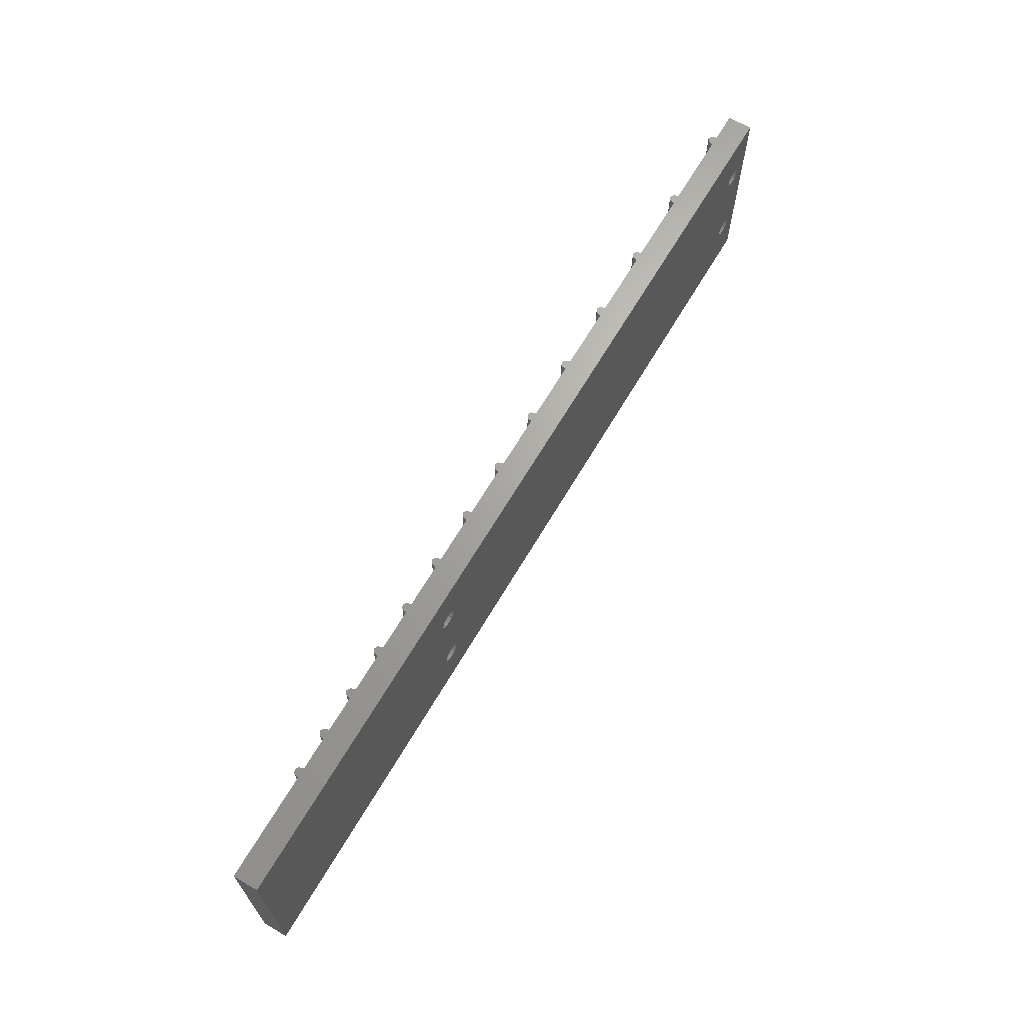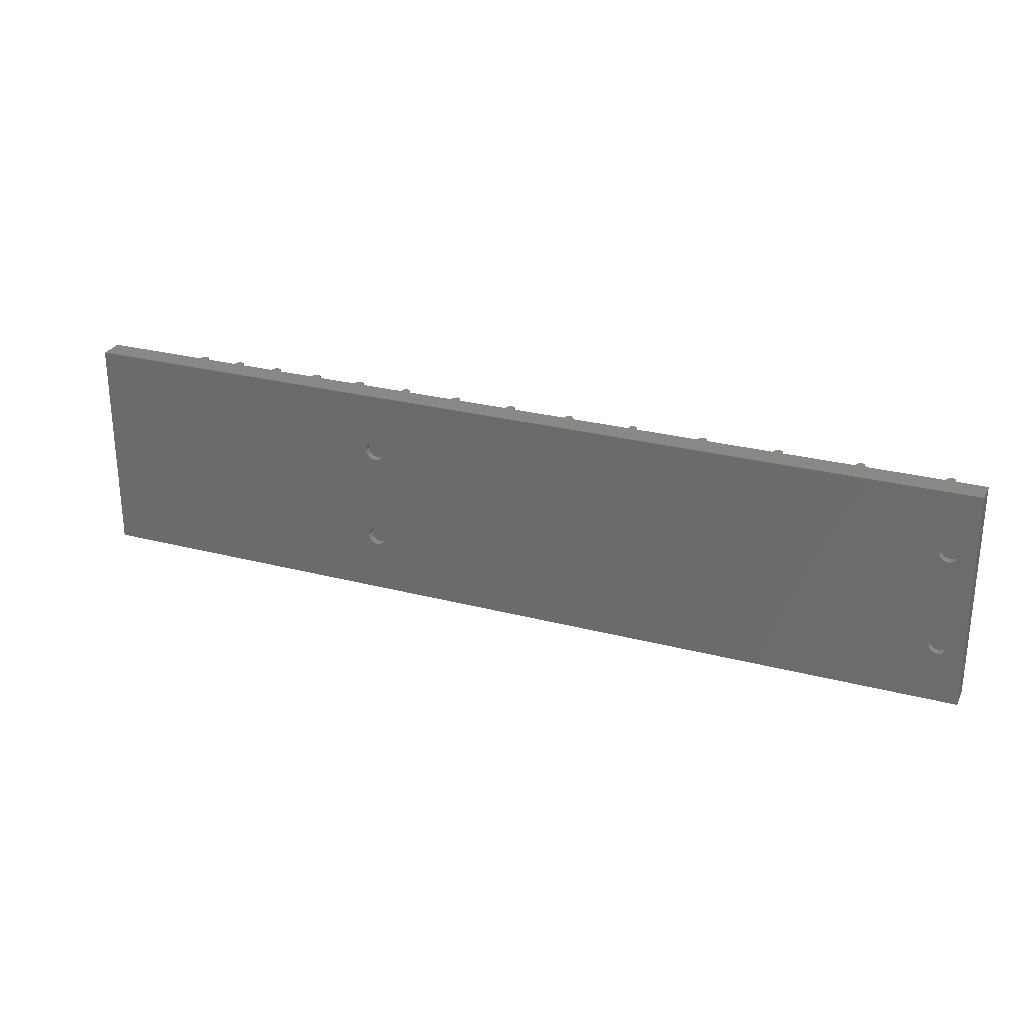
<metadata>
{"format":"stl","ext":"stl","renderer":"f3d","projection":"perspective","resolution":1024,"background":"white","views":[{"elev":66.6,"azim":-59.4,"up":"+Y"},{"elev":26.8,"azim":22.2,"up":"+Y"}]}
</metadata>
<code>
# stl→obj: 399 verts, 794 faces
v 325 -14.38 -83.62
v 315 -14.12 -83
v 315 -14.38 -83.62
v 315 -15.88 -83
v 315 -15.62 -83.62
v 325 -15 -82.12
v 315 -15 -82.12
v 325 -14.38 -82.38
v 315 -15 -83.88
v 325 -15.62 -83.62
v 325 -15.88 -83
v 325 -15 -83.88
v 325 -14.12 -83
v 325 -15.62 -82.38
v 315 -15.62 -82.38
v 315 -14.38 -82.38
v 325 15.62 -82.38
v 315 15.62 -82.38
v 325 15.88 -83
v 315 14.12 -83
v 315 15.88 -83
v 315 14.38 -82.38
v 315 15 -82.12
v 325 14.38 -82.38
v 325 15 -82.12
v 315 15 -83.88
v 315 15.62 -83.62
v 315 14.38 -83.62
v 325 14.38 -83.62
v 325 15 -83.88
v 325 15.62 -83.62
v 325 14.12 -83
v 321 11.73 -82
v 321.7 11 -80.5
v 321 11.73 -80.5
v 321.7 11 -82
v 322 10 -80.5
v 320 12 -80.5
v 320 12 -82
v 319 11.73 -80.5
v 319 11.73 -82
v 318.3 11 -82
v 321 8.268 -82
v 321.7 9 -82
v 320 8 -82
v 319 8.268 -82
v 318.3 9 -82
v 318 10 -82
v 318.3 9 -80.5
v 320 8 -80.5
v 318.3 11 -80.5
v 319 8.268 -80.5
v 321 8.268 -80.5
v 322 10 -82
v 318 10 -80.5
v 321.7 9 -80.5
v 318 -10 -80.5
v 318.3 -11 -80.5
v 318.3 -11 -82
v 318 -10 -82
v 318.3 -9 -80.5
v 320 -8 -82
v 321 -8.268 -82
v 321 -8.268 -80.5
v 319 -8.268 -82
v 320 -8 -80.5
v 321.7 -9 -82
v 321.7 -9 -80.5
v 322 -10 -82
v 322 -10 -80.5
v 318.3 -9 -82
v 319 -8.268 -80.5
v 319 -11.73 -82
v 321 -11.73 -82
v 320 -12 -82
v 321.7 -11 -82
v 321 -11.73 -80.5
v 321.7 -11 -80.5
v 320 -12 -80.5
v 319 -11.73 -80.5
v 201 11.73 -82
v 201 8.268 -82
v 201.7 11 -82
v 199 11.73 -82
v 200 12 -82
v 200 12 -80.5
v 199 8.268 -82
v 198.3 9 -82
v 200 8 -82
v 198 10 -82
v 198.3 11 -82
v 198.3 9 -80.5
v 198 10 -80.5
v 201.7 9 -82
v 201 8.268 -80.5
v 202 10 -82
v 202 10 -80.5
v 201.7 11 -80.5
v 199 8.268 -80.5
v 200 8 -80.5
v 199 11.73 -80.5
v 198.3 11 -80.5
v 201.7 9 -80.5
v 201 11.73 -80.5
v 198 -10 -82
v 198.3 -11 -82
v 198.3 -9 -82
v 199 -8.268 -80.5
v 198.3 -9 -80.5
v 201 -8.268 -82
v 201 -11.73 -82
v 201.7 -9 -82
v 200 -8 -82
v 200 -12 -82
v 198.3 -11 -80.5
v 199 -11.73 -82
v 201 -11.73 -80.5
v 200 -12 -80.5
v 198 -10 -80.5
v 199 -8.268 -82
v 201.7 -11 -82
v 200 -8 -80.5
v 201 -8.268 -80.5
v 199 -11.73 -80.5
v 201.7 -9 -80.5
v 202 -10 -80.5
v 202 -10 -82
v 201.7 -11 -80.5
v 275.4 1 -84
v 275.4 1 -85.5
v 276.1 1.732 -84
v 275.4 -1 -85.5
v 275.1 0 -84
v 275.4 -1 -84
v 277.1 2 -84
v 278.1 1.732 -84
v 278.9 1 -84
v 279.1 0 -84
v 277.1 2 -85.5
v 276.1 1.732 -85.5
v 275.1 0 -85.5
v 278.1 1.732 -85.5
v 278.9 1 -85.5
v 276.1 -1.732 -85.5
v 276.1 -1.732 -84
v 277.1 -2 -85.5
v 278.1 -1.732 -85.5
v 277.1 -2 -84
v 278.1 -1.732 -84
v 278.9 -1 -84
v 278.9 -1 -85.5
v 279.1 0 -85.5
v 250 5 -84
v 246.3 6 -84
v 250.3 6 -84
v 246.6 5 -85.5
v 246.6 5 -84
v 247.3 4.268 -85.5
v 249.3 7.732 -85.5
v 249.3 7.732 -84
v 248.3 8 -85.5
v 246.6 7 -84
v 246.6 7 -85.5
v 247.3 7.732 -84
v 247.3 7.732 -85.5
v 248.3 8 -84
v 250 7 -84
v 250.3 6 -85.5
v 250 7 -85.5
v 246.3 6 -85.5
v 249.3 4.268 -84
v 248.3 4 -84
v 247.3 4.268 -84
v 248.3 4 -85.5
v 250 5 -85.5
v 249.3 4.268 -85.5
v 248.3 -4 -85.5
v 249.3 -4.268 -85.5
v 249.3 -4.268 -84
v 248.3 -4 -84
v 250 -5 -85.5
v 250 -5 -84
v 247.3 -4.268 -85.5
v 247.3 -4.268 -84
v 246.6 -5 -85.5
v 250 -7 -84
v 246.3 -6 -84
v 250.3 -6 -84
v 246.6 -5 -84
v 249.3 -7.732 -84
v 246.6 -7 -84
v 248.3 -8 -84
v 247.3 -7.732 -84
v 250 -7 -85.5
v 249.3 -7.732 -85.5
v 248.3 -8 -85.5
v 246.6 -7 -85.5
v 247.3 -7.732 -85.5
v 250.3 -6 -85.5
v 246.3 -6 -85.5
v 318 22.5 -86.9
v 317.3 -22.5 -86.49
v 317.3 22.5 -86.49
v 318.8 22.5 -86.49
v 318 -22.5 -86.9
v 317 22.5 -85.5
v 319 22.5 -85.5
v 319 -22.5 -85.5
v 318.8 -22.5 -86.49
v 317 -22.5 -85.5
v 300.9 22.5 -86.9
v 300.2 -22.5 -86.49
v 300.2 22.5 -86.49
v 301.9 -22.5 -85.5
v 300.9 -22.5 -86.9
v 301.6 -22.5 -86.49
v 299.9 22.5 -85.5
v 301.6 22.5 -86.49
v 301.9 22.5 -85.5
v 299.9 -22.5 -85.5
v 284.8 22.5 -86.9
v 284 22.5 -86.49
v 283.8 22.5 -85.5
v 285.5 -22.5 -86.49
v 284.8 -22.5 -86.9
v 285.5 22.5 -86.49
v 285.8 22.5 -85.5
v 284 -22.5 -86.49
v 285.8 -22.5 -85.5
v 283.8 -22.5 -85.5
v 268.8 22.5 -86.49
v 268.5 -22.5 -85.5
v 268.5 22.5 -85.5
v 269.5 -22.5 -86.9
v 270.5 -22.5 -85.5
v 268.8 -22.5 -86.49
v 269.5 22.5 -86.9
v 270.2 22.5 -86.49
v 270.5 22.5 -85.5
v 270.2 -22.5 -86.49
v 255.1 -22.5 -86.9
v 256.1 -22.5 -85.5
v 254.4 -22.5 -86.49
v 255.8 -22.5 -86.49
v 255.8 22.5 -86.49
v 255.1 22.5 -86.9
v 254.1 22.5 -85.5
v 254.1 -22.5 -85.5
v 256.1 22.5 -85.5
v 254.4 22.5 -86.49
v 240.5 -22.5 -85.5
v 240.8 22.5 -86.49
v 240.8 -22.5 -86.49
v 242.2 -22.5 -86.49
v 241.5 -22.5 -86.9
v 242.2 22.5 -86.49
v 241.5 22.5 -86.9
v 242.5 22.5 -85.5
v 240.5 22.5 -85.5
v 242.5 -22.5 -85.5
v 229.7 -22.5 -85.5
v 229.4 -22.5 -86.49
v 229.7 22.5 -85.5
v 228 -22.5 -86.49
v 228.7 22.5 -86.9
v 228.7 -22.5 -86.9
v 229.4 22.5 -86.49
v 227.7 22.5 -85.5
v 227.7 -22.5 -85.5
v 228 22.5 -86.49
v 217.3 22.5 -86.49
v 216.6 -22.5 -86.9
v 216.6 22.5 -86.9
v 217.6 22.5 -85.5
v 215.6 22.5 -85.5
v 217.3 -22.5 -86.49
v 215.9 -22.5 -86.49
v 217.6 -22.5 -85.5
v 215.6 -22.5 -85.5
v 215.9 22.5 -86.49
v 206.1 22.5 -85.5
v 205.8 22.5 -86.49
v 204.1 22.5 -85.5
v 204.1 -22.5 -85.5
v 204.4 22.5 -86.49
v 204.4 -22.5 -86.49
v 205.1 22.5 -86.9
v 206.1 -22.5 -85.5
v 205.1 -22.5 -86.9
v 205.8 -22.5 -86.49
v 194.3 22.5 -86.9
v 193.6 22.5 -86.49
v 193.3 22.5 -85.5
v 194.3 -22.5 -86.9
v 195.3 -22.5 -85.5
v 193.6 -22.5 -86.49
v 195 22.5 -86.49
v 193.3 -22.5 -85.5
v 195 -22.5 -86.49
v 195.3 22.5 -85.5
v 185.2 -22.5 -85.5
v 184.2 -22.5 -86.9
v 184.9 -22.5 -86.49
v 185.2 22.5 -85.5
v 184.9 22.5 -86.49
v 183.2 22.5 -85.5
v 184.2 22.5 -86.9
v 183.4 22.5 -86.49
v 183.4 -22.5 -86.49
v 183.2 -22.5 -85.5
v 174.5 22.5 -86.9
v 173.8 -22.5 -86.49
v 173.8 22.5 -86.49
v 175.5 -22.5 -85.5
v 175.3 -22.5 -86.49
v 175.5 22.5 -85.5
v 175.3 22.5 -86.49
v 173.5 22.5 -85.5
v 173.5 -22.5 -85.5
v 174.5 -22.5 -86.9
v 165.5 -22.5 -86.9
v 166.5 -22.5 -85.5
v 164.8 -22.5 -86.49
v 165.5 22.5 -86.9
v 164.8 22.5 -86.49
v 164.5 22.5 -85.5
v 164.5 -22.5 -85.5
v 166.2 -22.5 -86.49
v 166.5 22.5 -85.5
v 166.2 22.5 -86.49
v 156.9 -22.5 -86.9
v 157.9 -22.5 -85.5
v 156.2 -22.5 -86.49
v 156.9 22.5 -86.9
v 156.2 22.5 -86.49
v 155.9 -22.5 -85.5
v 155.9 22.5 -85.5
v 157.9 22.5 -85.5
v 157.6 -22.5 -86.49
v 157.6 22.5 -86.49
v 325 -2.653 -80.5
v 134.9 -22.5 -85.5
v 245.4 -22.5 -83
v 325 -22.5 -80.5
v 277.1 -22.5 -83.88
v 325 -22.5 -83.63
v 277.7 -22.5 -83.62
v 278 -22.5 -83
v 134.9 22.5 -85.5
v 134.9 -22.5 -80.5
v 277.1 -22.5 -82.12
v 325 22.5 -80.5
v 134.9 22.5 -80.5
v 276.5 -22.5 -82.38
v 251.2 -22.5 -83
v 276.2 -22.5 -83
v 277.7 -22.5 -82.38
v 245.7 -22.5 -83.62
v 276.5 -22.5 -83.62
v 250.3 -22.5 -82.12
v 250.9 -22.5 -82.38
v 250.9 -22.5 -83.62
v 325 -11.25 -80.5
v 246.3 -22.5 -83.88
v 250.3 -22.5 -83.88
v 246.3 -22.5 -82.12
v 246.9 -22.5 -82.38
v 249.7 -22.5 -82.38
v 247.2 -22.5 -83
v 249.4 -22.5 -83
v 246.9 -22.5 -83.62
v 249.7 -22.5 -83.62
v 325 -22.5 -85.5
v 325 22.5 -85.5
v 245.7 -22.5 -82.38
v 277.7 0 -82.38
v 276.5 0 -83.62
v 277.1 0 -83.88
v 276.5 0 -82.38
v 277.7 0 -83.62
v 277.1 0 -82.12
v 276.2 0 -83
v 278 0 -83
v 249.4 0 -83
v 249.7 0 -82.38
v 250.3 0 -83.88
v 250.9 0 -82.38
v 250.3 0 -82.12
v 250.9 0 -83.62
v 251.2 0 -83
v 249.7 0 -83.62
v 246.3 0 -82.12
v 246.9 0 -83.62
v 246.3 0 -83.88
v 245.7 0 -83.62
v 245.7 0 -82.38
v 245.4 0 -83
v 247.2 0 -83
v 246.9 0 -82.38
f 1 2 3
f 3 4 5
f 6 7 8
f 9 3 5
f 10 5 11
f 3 9 12
f 9 5 10
f 2 4 3
f 13 2 1
f 14 4 15
f 4 2 15
f 10 12 9
f 15 2 16
f 3 12 1
f 13 8 16
f 15 16 7
f 15 7 6
f 7 16 8
f 14 15 6
f 17 18 19
f 20 21 22
f 22 18 23
f 24 20 22
f 23 18 17
f 25 23 17
f 25 24 22
f 22 23 25
f 26 27 28
f 26 28 29
f 27 26 30
f 30 26 29
f 27 30 31
f 27 20 28
f 31 21 27
f 29 28 32
f 21 20 27
f 22 21 18
f 19 21 31
f 11 4 14
f 4 11 5
f 2 13 16
f 20 32 28
f 21 19 18
f 32 20 24
f 33 34 35
f 34 36 37
f 38 39 35
f 38 40 41
f 39 33 35
f 41 39 38
f 40 42 41
f 43 44 36
f 45 43 33
f 45 39 46
f 42 47 41
f 48 47 42
f 46 41 47
f 33 43 36
f 41 46 39
f 39 45 33
f 46 47 49
f 45 50 43
f 51 48 42
f 46 52 45
f 44 43 53
f 54 37 36
f 33 36 34
f 50 45 52
f 53 43 50
f 49 52 46
f 55 49 47
f 55 48 51
f 40 51 42
f 56 44 53
f 54 36 44
f 57 58 59
f 57 60 61
f 62 63 64
f 65 62 66
f 63 67 68
f 69 70 67
f 71 65 72
f 61 60 71
f 58 73 59
f 63 74 67
f 62 75 63
f 72 61 71
f 65 73 62
f 76 77 78
f 68 67 70
f 64 63 68
f 66 72 65
f 66 62 64
f 69 67 76
f 74 76 67
f 75 74 63
f 73 75 62
f 71 59 65
f 60 59 71
f 73 65 59
f 77 74 79
f 79 75 80
f 58 80 73
f 77 76 74
f 75 79 74
f 73 80 75
f 81 82 83
f 84 85 86
f 87 84 88
f 87 89 85
f 90 88 91
f 91 88 84
f 84 87 85
f 89 82 81
f 85 89 81
f 87 88 92
f 90 93 88
f 94 82 95
f 96 97 83
f 81 83 98
f 99 100 89
f 95 82 100
f 92 99 87
f 93 92 88
f 101 102 91
f 103 94 95
f 98 83 97
f 101 91 84
f 82 94 83
f 85 81 104
f 96 83 94
f 81 98 104
f 86 85 104
f 89 87 99
f 86 101 84
f 89 100 82
f 105 106 107
f 108 109 107
f 110 111 112
f 113 114 110
f 115 116 106
f 117 111 118
f 105 119 106
f 107 120 108
f 120 116 113
f 114 111 110
f 111 121 112
f 122 113 123
f 122 108 120
f 116 124 114
f 123 110 125
f 114 118 111
f 117 121 111
f 115 124 116
f 124 118 114
f 125 112 126
f 127 126 112
f 110 112 125
f 107 106 120
f 116 120 106
f 120 113 122
f 127 112 121
f 113 110 123
f 119 115 106
f 121 117 128
f 116 114 113
f 55 47 48
f 56 54 44
f 37 54 56
f 70 69 78
f 78 69 76
f 57 59 60
f 103 96 94
f 93 90 102
f 97 96 103
f 102 90 91
f 119 105 109
f 126 127 128
f 128 127 121
f 109 105 107
f 129 130 131
f 132 133 134
f 131 135 136
f 129 131 137
f 129 138 133
f 135 139 136
f 131 140 135
f 133 141 129
f 139 135 140
f 142 143 137
f 130 140 131
f 130 129 141
f 136 142 137
f 138 129 137
f 137 131 136
f 144 145 146
f 147 146 148
f 144 132 134
f 145 144 134
f 148 146 145
f 148 145 149
f 149 145 134
f 149 134 150
f 133 150 134
f 151 147 149
f 152 151 150
f 147 148 149
f 150 151 149
f 138 152 150
f 150 133 138
f 136 139 142
f 153 154 155
f 156 157 158
f 159 160 161
f 162 163 164
f 164 165 166
f 160 159 167
f 166 161 160
f 162 155 154
f 168 155 169
f 155 162 167
f 167 162 164
f 160 167 164
f 166 160 164
f 165 164 163
f 170 154 156
f 153 171 157
f 172 173 171
f 154 153 157
f 173 157 171
f 174 158 173
f 153 175 171
f 171 176 172
f 172 174 173
f 156 154 157
f 173 158 157
f 169 167 159
f 175 176 171
f 176 174 172
f 161 166 165
f 177 178 179
f 180 177 179
f 178 181 182
f 183 184 185
f 186 187 188
f 189 185 184
f 184 183 180
f 186 190 191
f 192 193 190
f 189 188 187
f 181 188 182
f 187 186 191
f 180 179 184
f 193 191 190
f 179 178 182
f 186 194 190
f 190 195 192
f 179 182 184
f 192 196 193
f 182 189 184
f 197 187 191
f 193 198 191
f 199 188 181
f 188 189 182
f 194 195 190
f 195 196 192
f 200 187 197
f 197 191 198
f 196 198 193
f 177 180 183
f 143 138 137
f 132 141 133
f 152 138 143
f 163 162 170
f 175 153 168
f 154 170 162
f 168 153 155
f 169 155 167
f 188 199 186
f 194 186 199
f 185 189 200
f 187 200 189
f 201 202 203
f 204 205 201
f 204 201 206
f 207 204 206
f 208 205 209
f 202 208 210
f 202 201 205
f 209 205 204
f 210 203 202
f 207 209 204
f 203 210 206
f 208 209 207
f 201 203 206
f 205 208 202
f 211 212 213
f 214 215 216
f 211 213 217
f 218 211 217
f 218 215 211
f 214 216 219
f 219 218 217
f 219 216 218
f 215 214 212
f 216 215 218
f 213 220 217
f 220 213 212
f 212 211 215
f 212 214 220
f 221 222 223
f 224 225 226
f 226 221 223
f 227 226 223
f 227 224 226
f 221 228 222
f 225 229 228
f 229 225 224
f 226 225 221
f 222 230 223
f 228 229 230
f 229 224 227
f 228 221 225
f 230 222 228
f 231 232 233
f 234 235 236
f 236 237 234
f 238 237 233
f 239 238 233
f 240 234 238
f 238 234 237
f 237 236 231
f 239 240 238
f 232 231 236
f 237 231 233
f 236 235 232
f 235 234 240
f 235 240 239
f 241 242 243
f 242 241 244
f 245 246 247
f 243 246 241
f 243 242 248
f 244 241 245
f 249 245 247
f 242 244 249
f 250 248 247
f 246 250 247
f 249 244 245
f 246 243 250
f 245 241 246
f 248 250 243
f 251 252 253
f 254 255 256
f 256 255 257
f 257 253 252
f 258 254 256
f 252 251 259
f 257 252 259
f 256 257 259
f 258 256 259
f 253 260 251
f 260 255 254
f 255 260 253
f 260 254 258
f 253 257 255
f 261 262 263
f 264 265 266
f 262 266 267
f 263 267 268
f 269 270 264
f 270 269 268
f 265 270 268
f 264 261 269
f 263 262 267
f 265 264 270
f 267 266 265
f 261 266 262
f 266 261 264
f 267 265 268
f 271 272 273
f 274 271 275
f 276 272 271
f 277 273 272
f 272 278 277
f 278 272 276
f 279 280 277
f 273 277 280
f 274 276 271
f 277 278 279
f 278 276 274
f 271 273 275
f 273 280 275
f 280 279 275
f 281 282 283
f 284 285 286
f 287 285 283
f 286 288 284
f 289 288 286
f 288 289 290
f 285 284 283
f 282 287 283
f 286 287 289
f 281 290 282
f 288 290 281
f 287 286 285
f 282 289 287
f 290 289 282
f 291 292 293
f 294 295 296
f 297 294 291
f 296 295 298
f 291 296 292
f 295 299 300
f 300 299 297
f 292 298 293
f 299 294 297
f 298 292 296
f 295 294 299
f 294 296 291
f 300 297 293
f 297 291 293
f 301 302 303
f 304 303 305
f 304 305 306
f 307 308 306
f 305 307 306
f 309 307 302
f 303 302 305
f 310 308 309
f 308 310 306
f 302 301 309
f 301 303 304
f 309 301 310
f 305 302 307
f 307 309 308
f 311 312 313
f 314 315 316
f 317 311 318
f 313 319 318
f 316 317 318
f 320 314 312
f 314 320 315
f 312 314 319
f 312 311 320
f 316 315 317
f 317 320 311
f 315 320 317
f 319 313 312
f 311 313 318
f 321 322 323
f 323 324 321
f 324 325 326
f 325 327 326
f 323 322 327
f 322 321 328
f 329 328 330
f 330 324 326
f 322 328 329
f 324 323 325
f 330 321 324
f 327 325 323
f 328 321 330
f 329 330 326
f 331 332 333
f 331 333 334
f 335 336 337
f 338 339 340
f 334 333 335
f 340 331 334
f 334 335 337
f 340 334 337
f 338 340 337
f 332 331 339
f 333 332 336
f 332 339 338
f 336 335 333
f 339 331 340
f 178 175 181
f 56 341 37
f 251 261 263
f 342 336 343
f 344 345 346
f 347 344 348
f 347 345 344
f 95 126 57
f 336 342 349
f 126 128 57
f 332 338 327
f 322 329 319
f 57 350 58
f 350 80 58
f 350 79 80
f 350 344 79
f 350 351 344
f 352 353 38
f 353 40 38
f 353 51 40
f 314 316 310
f 353 55 51
f 354 355 356
f 349 342 350
f 357 348 344
f 344 351 357
f 332 358 336
f 332 327 359
f 359 327 322
f 359 322 319
f 354 360 361
f 361 355 354
f 356 362 359
f 79 344 363
f 355 362 356
f 359 319 314
f 359 314 310
f 77 79 363
f 77 363 78
f 353 49 55
f 353 52 49
f 353 50 52
f 358 332 364
f 57 61 97
f 61 72 98
f 72 66 98
f 343 336 358
f 364 332 365
f 365 332 359
f 301 304 298
f 295 300 284
f 288 281 279
f 37 341 352
f 278 274 269
f 350 342 343
f 350 118 124
f 360 366 367
f 367 368 360
f 369 368 367
f 370 368 369
f 371 370 369
f 124 115 350
f 370 364 372
f 371 364 370
f 115 119 350
f 373 208 207
f 210 214 219
f 220 229 227
f 151 152 230
f 147 151 230
f 128 117 57
f 117 118 57
f 119 109 350
f 70 78 363
f 109 108 350
f 108 122 350
f 70 363 341
f 68 70 341
f 66 64 341
f 64 68 341
f 158 185 156
f 156 200 170
f 178 158 174
f 174 176 178
f 175 178 176
f 168 181 175
f 168 247 248
f 346 208 373
f 346 210 208
f 346 214 210
f 346 220 214
f 251 263 259
f 170 200 258
f 141 235 239
f 346 229 220
f 374 353 352
f 346 230 229
f 346 235 230
f 346 232 235
f 346 242 232
f 346 248 242
f 232 249 233
f 353 341 50
f 141 239 130
f 130 239 140
f 86 104 66
f 122 95 350
f 350 100 99
f 99 92 350
f 100 350 95
f 132 235 141
f 144 235 132
f 147 235 146
f 53 341 56
f 242 249 232
f 177 158 178
f 168 199 181
f 341 86 66
f 183 158 177
f 185 158 183
f 200 156 185
f 200 260 258
f 199 168 248
f 362 365 359
f 104 98 66
f 98 97 61
f 345 310 346
f 346 260 248
f 346 251 260
f 346 261 251
f 346 269 261
f 346 278 269
f 92 93 350
f 350 343 375
f 350 375 366
f 350 366 360
f 365 372 364
f 359 310 345
f 346 279 278
f 346 288 279
f 346 284 288
f 346 295 284
f 346 298 295
f 346 301 298
f 310 301 346
f 235 147 230
f 194 199 248
f 195 194 248
f 197 260 200
f 163 170 258
f 35 34 352
f 247 168 169
f 360 354 350
f 161 165 247
f 247 159 161
f 198 260 197
f 195 260 196
f 260 198 196
f 247 165 258
f 140 239 223
f 260 195 248
f 353 86 341
f 101 86 353
f 353 102 101
f 353 93 102
f 353 350 93
f 223 353 227
f 227 353 217
f 217 353 219
f 219 353 206
f 206 353 207
f 207 353 374
f 152 223 230
f 349 350 353
f 239 353 223
f 233 353 239
f 249 353 233
f 247 353 249
f 258 353 247
f 142 223 143
f 223 152 143
f 139 140 223
f 223 142 139
f 259 353 258
f 217 220 227
f 263 353 259
f 263 268 353
f 268 274 353
f 274 275 353
f 210 219 206
f 275 281 353
f 374 373 207
f 268 269 274
f 275 279 281
f 283 284 300
f 293 298 304
f 283 353 281
f 300 353 283
f 293 353 300
f 304 353 293
f 306 353 304
f 306 316 353
f 316 318 353
f 318 329 353
f 329 326 353
f 326 338 353
f 338 337 353
f 337 349 353
f 97 103 57
f 103 95 57
f 50 341 53
f 310 316 306
f 318 319 329
f 354 351 350
f 118 350 57
f 125 126 95
f 123 125 95
f 95 122 123
f 352 38 35
f 34 37 352
f 247 169 159
f 165 163 258
f 337 336 349
f 326 327 338
f 235 144 146
f 348 357 376
f 377 378 379
f 378 380 381
f 379 382 377
f 381 379 378
f 354 382 379
f 381 351 379
f 359 345 378
f 348 383 347
f 378 345 380
f 359 378 377
f 380 345 347
f 376 357 381
f 347 383 380
f 359 377 356
f 356 382 354
f 351 354 379
f 351 381 357
f 380 383 376
f 376 381 380
f 382 356 377
f 383 348 376
f 368 384 385
f 372 365 386
f 355 361 387
f 387 361 388
f 388 389 387
f 388 385 386
f 370 384 368
f 360 368 385
f 389 390 387
f 385 384 391
f 389 388 386
f 391 386 385
f 355 390 362
f 372 391 370
f 360 388 361
f 388 360 385
f 362 390 389
f 372 386 391
f 386 365 389
f 362 389 365
f 390 355 387
f 384 370 391
f 366 392 367
f 371 393 364
f 358 394 395
f 394 364 393
f 358 364 394
f 392 366 396
f 375 397 396
f 395 394 396
f 371 398 393
f 393 392 394
f 358 395 343
f 396 397 395
f 369 398 371
f 393 398 399
f 392 396 394
f 343 397 375
f 367 399 369
f 392 393 399
f 399 367 392
f 366 375 396
f 398 369 399
f 397 343 395
f 341 30 29
f 352 25 17
f 30 341 374
f 363 1 341
f 6 8 363
f 363 14 6
f 8 13 363
f 344 346 363
f 13 1 363
f 346 14 363
f 12 373 374
f 373 10 11
f 19 374 352
f 12 10 373
f 346 373 14
f 24 25 341
f 31 30 374
f 31 374 19
f 14 373 11
f 352 341 25
f 32 24 341
f 341 12 374
f 29 32 341
f 17 19 352
f 1 12 341

</code>
